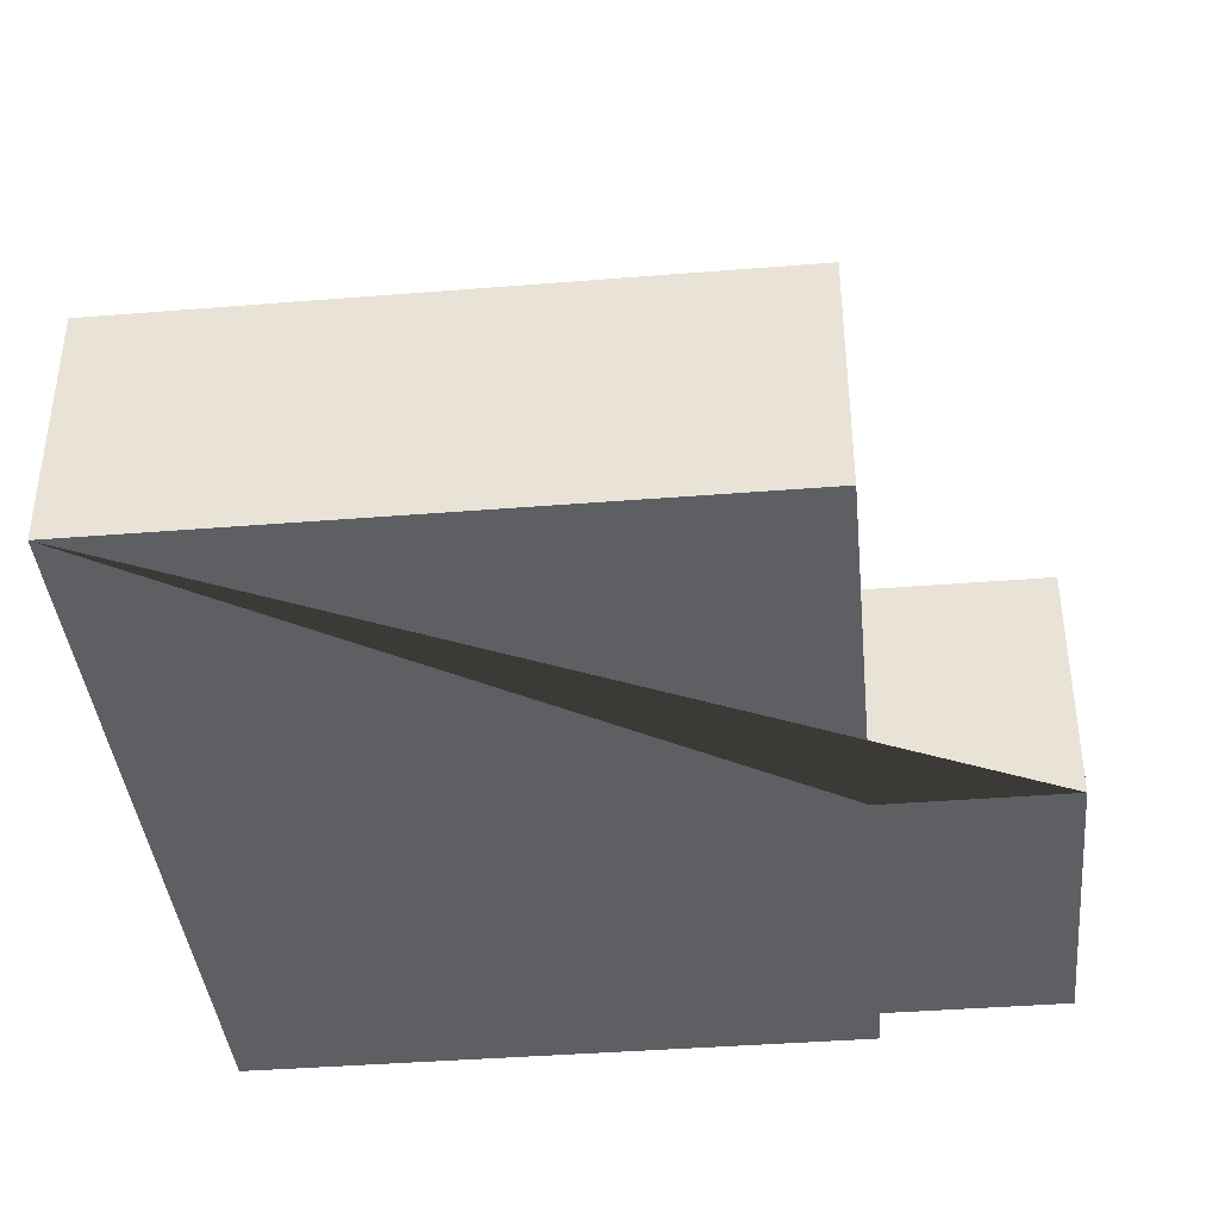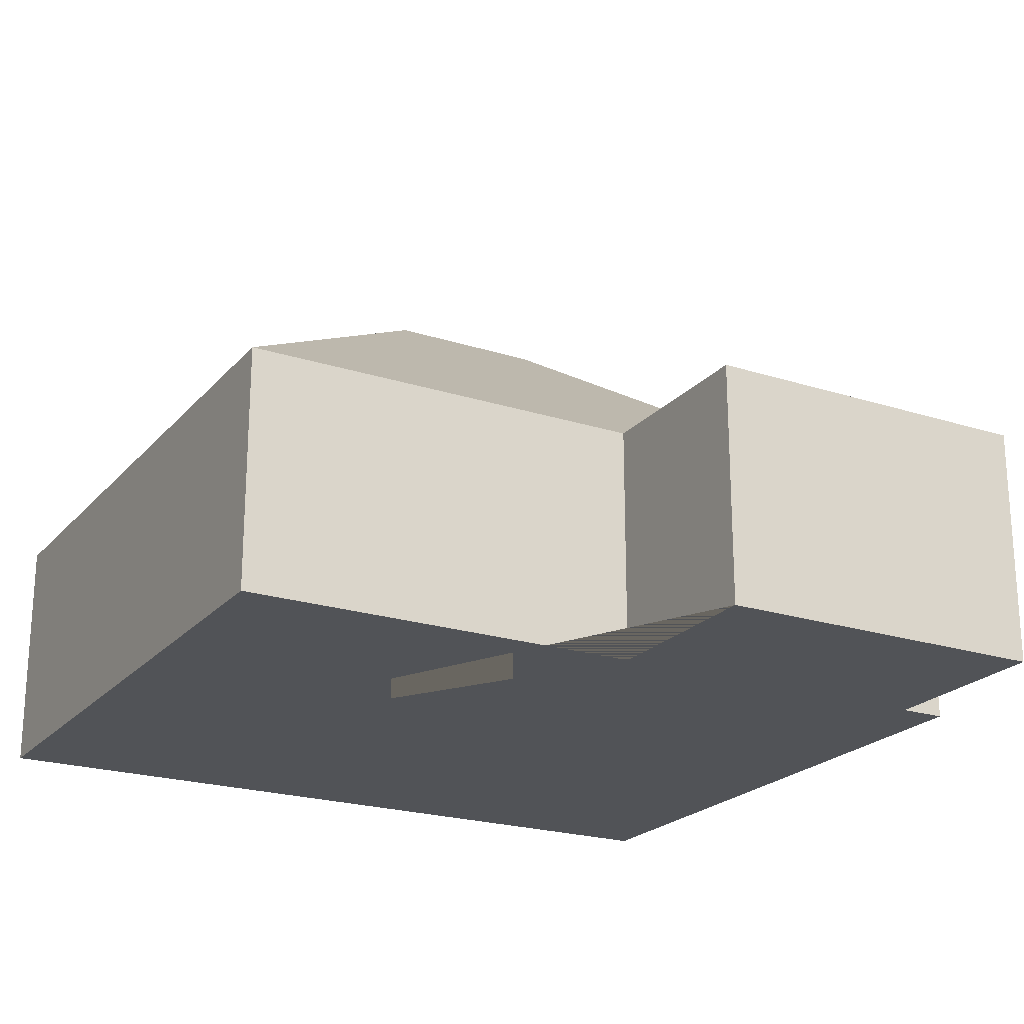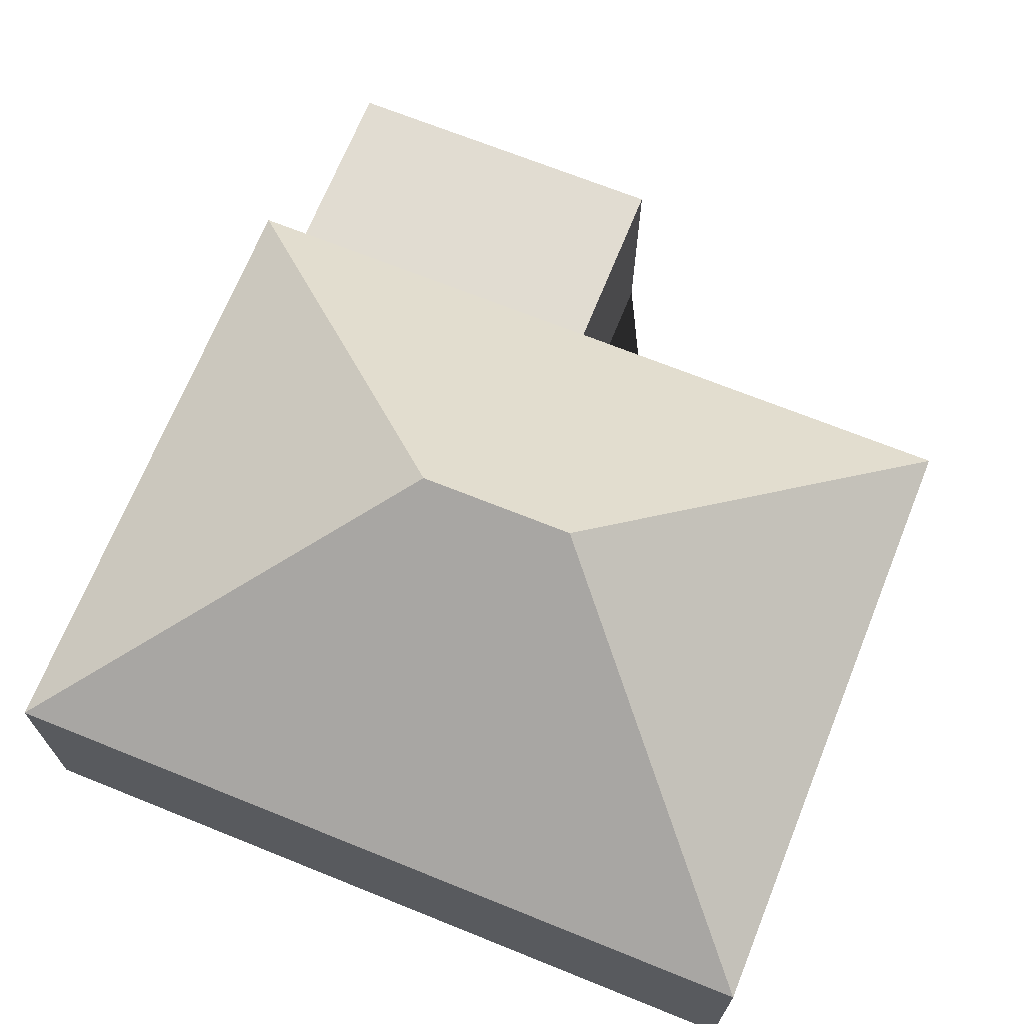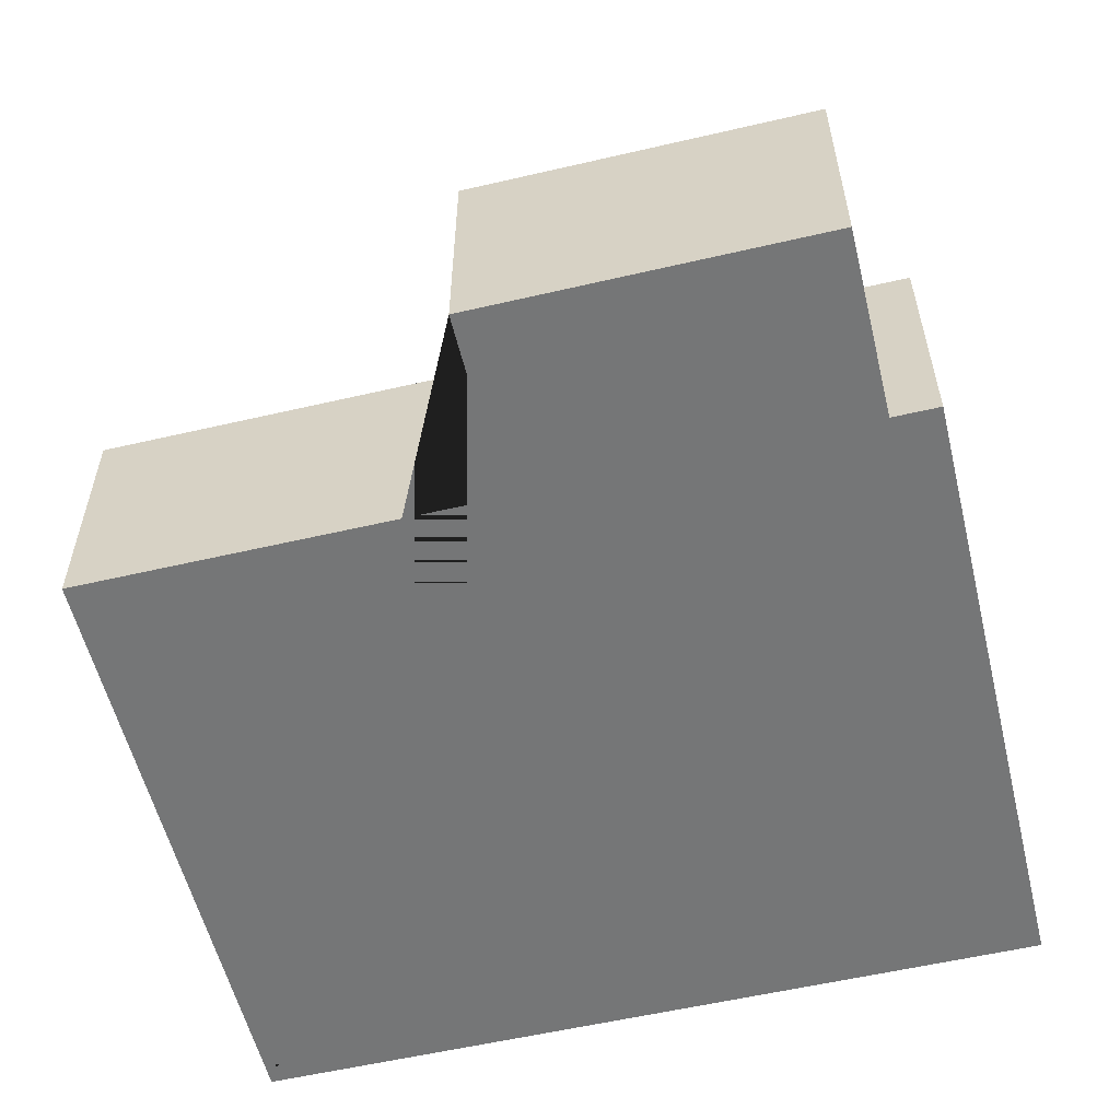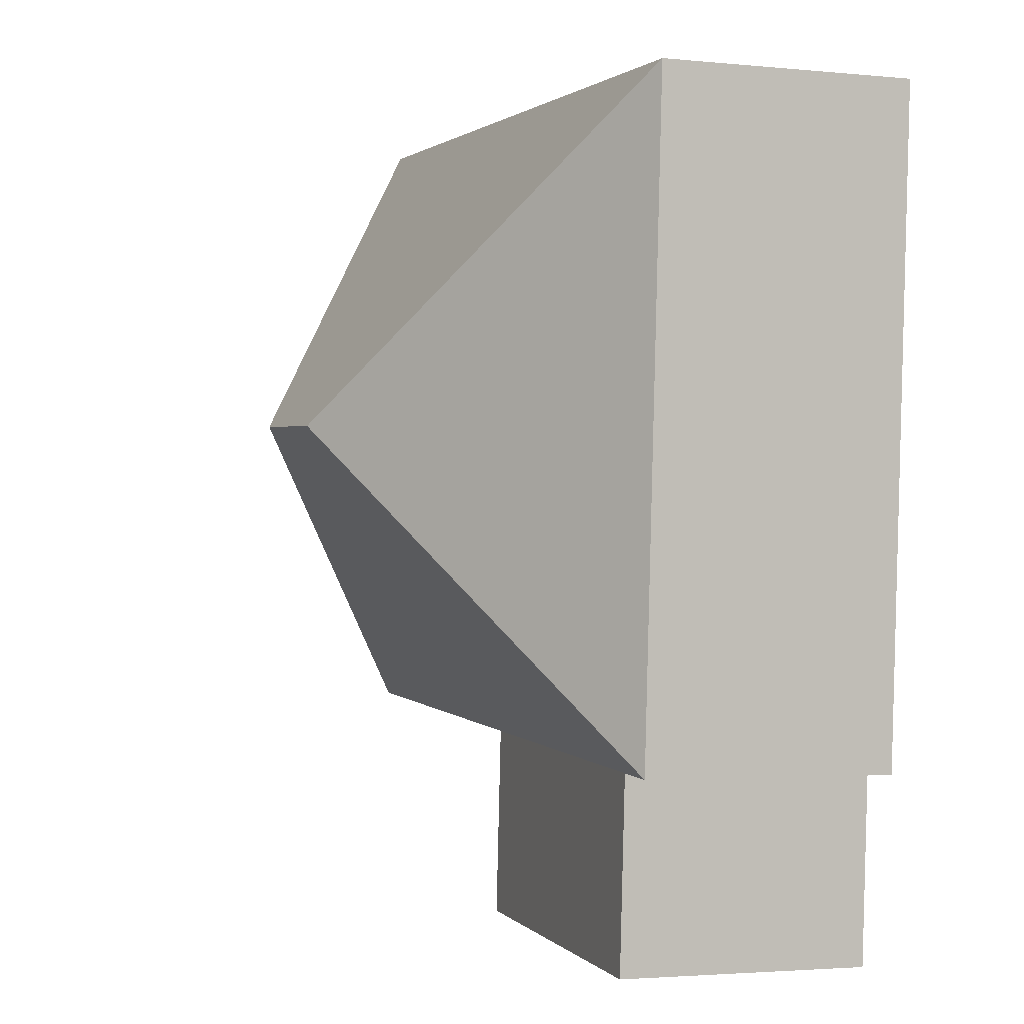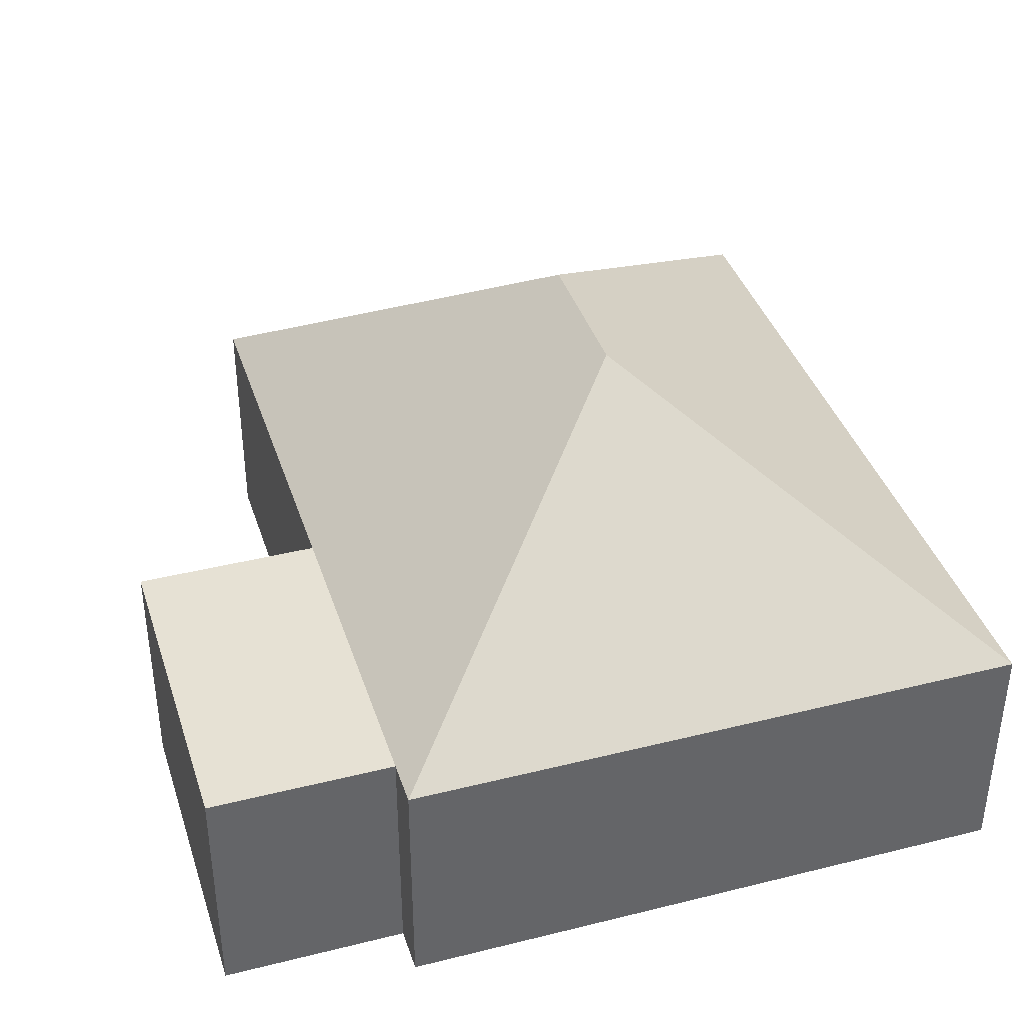
<metadata>
{"format":"obj","ext":"obj","renderer":"f3d","projection":"perspective","resolution":1024,"background":"white","views":[{"elev":-39.9,"azim":91.6,"up":"+Y"},{"elev":-21.9,"azim":146.7,"up":"+Y"},{"elev":69.3,"azim":17.9,"up":"+Y"},{"elev":-56.7,"azim":-170.4,"up":"+Y"},{"elev":-2.7,"azim":-109.3,"up":"+Z"},{"elev":39.1,"azim":-111.4,"up":"+Y"}]}
</metadata>
<code>
o CG10_500_038059_0030
v 258.7 75 -13.71
v 12.95 75 -31.13
v 169.9 145 -120.5
v 121.9 145 -123.9
v 272.4 75 -208.3
v 26.75 75 -225.7
v 146.4 75 -217.2
v 41.11 75 -224.7
v 150.4 75 -274.3
v 45.16 75 -281.8
v 258.7 0 -13.71
v 12.95 0 -31.13
v 26.75 0 -225.7
v 41.11 0 -224.7
v 45.16 0 -281.8
v 150.4 0 -274.3
v 146.4 0 -217.2
v 272.4 0 -208.3
f 4 6 8 7 5 3
f 3 1 5
f 1 2 4 3
f 2 6 4
f 8 10 9 7
f 11 12 13 14 15 16 17 18
f 1 11 12 2
f 2 12 13 6
f 6 13 14 8
f 8 14 15 10
f 10 15 16 9
f 9 16 17 7
f 7 17 18 5
f 5 18 11 1

</code>
